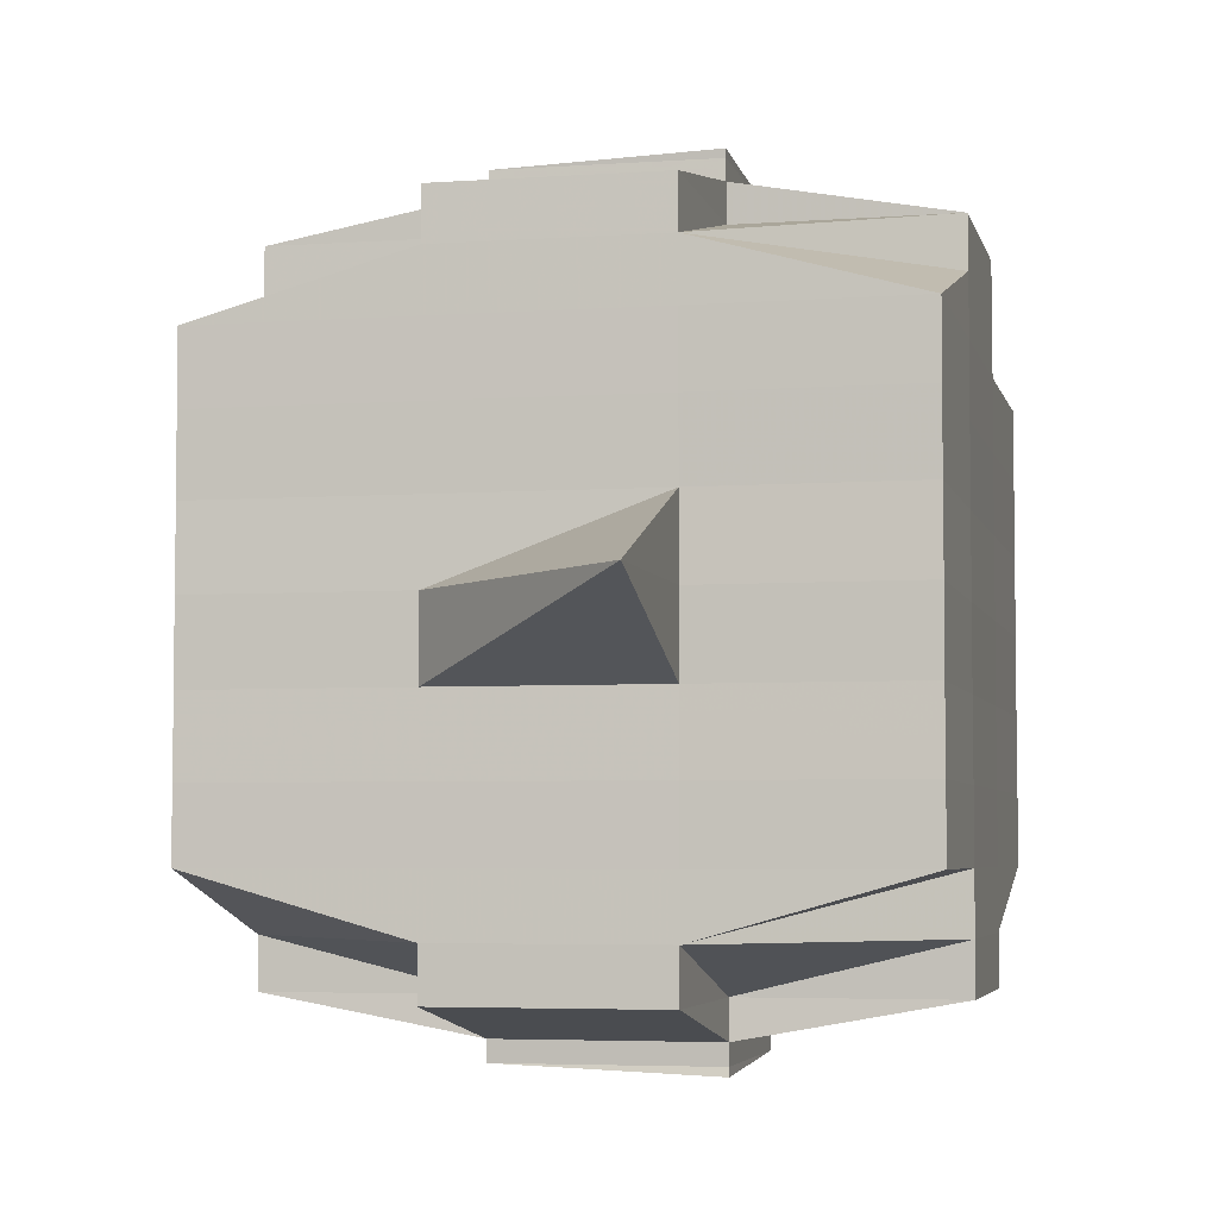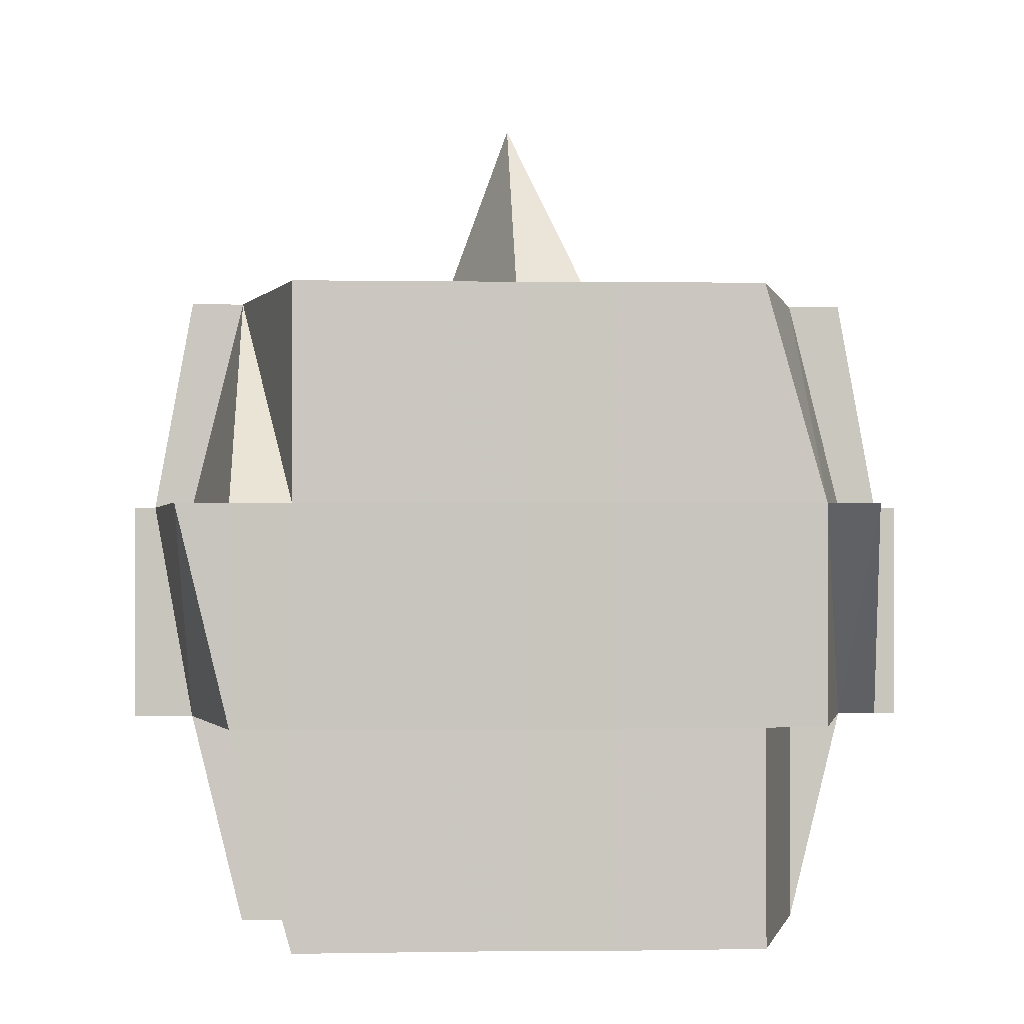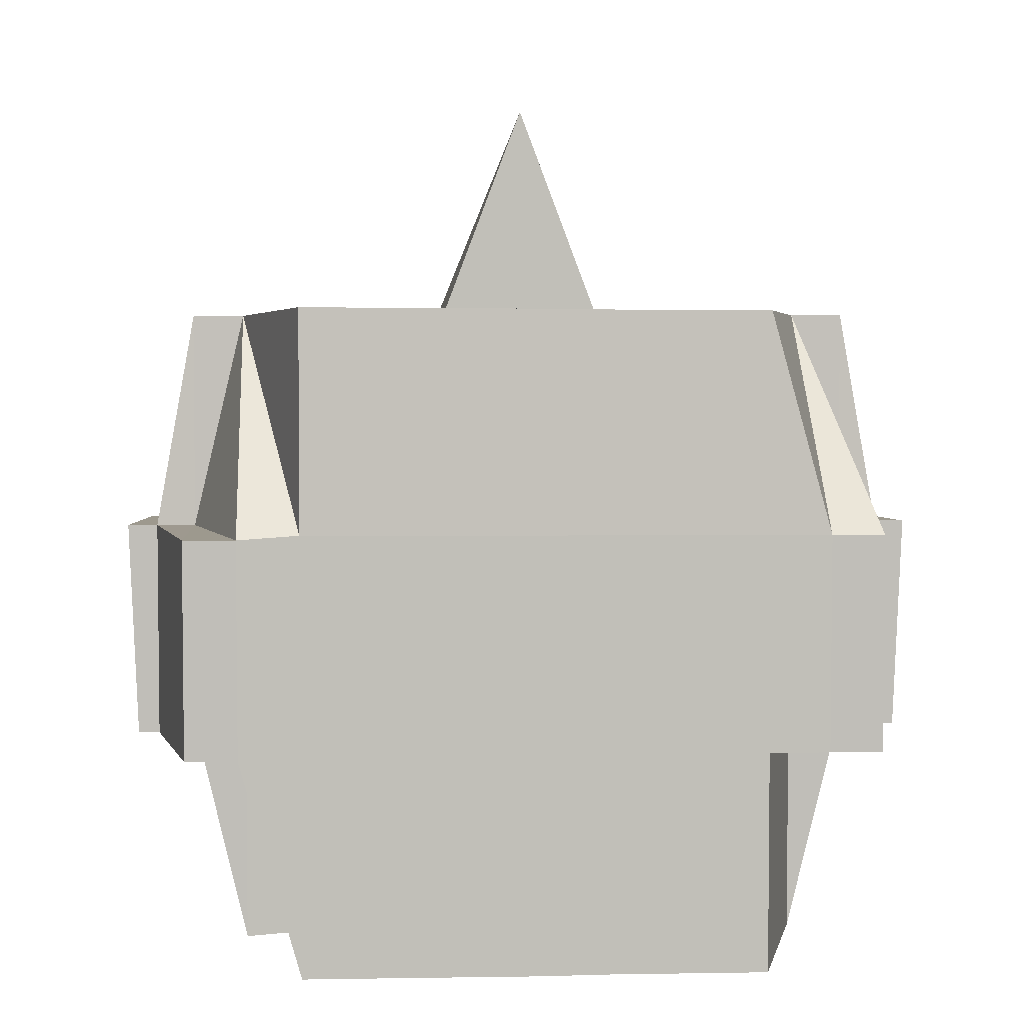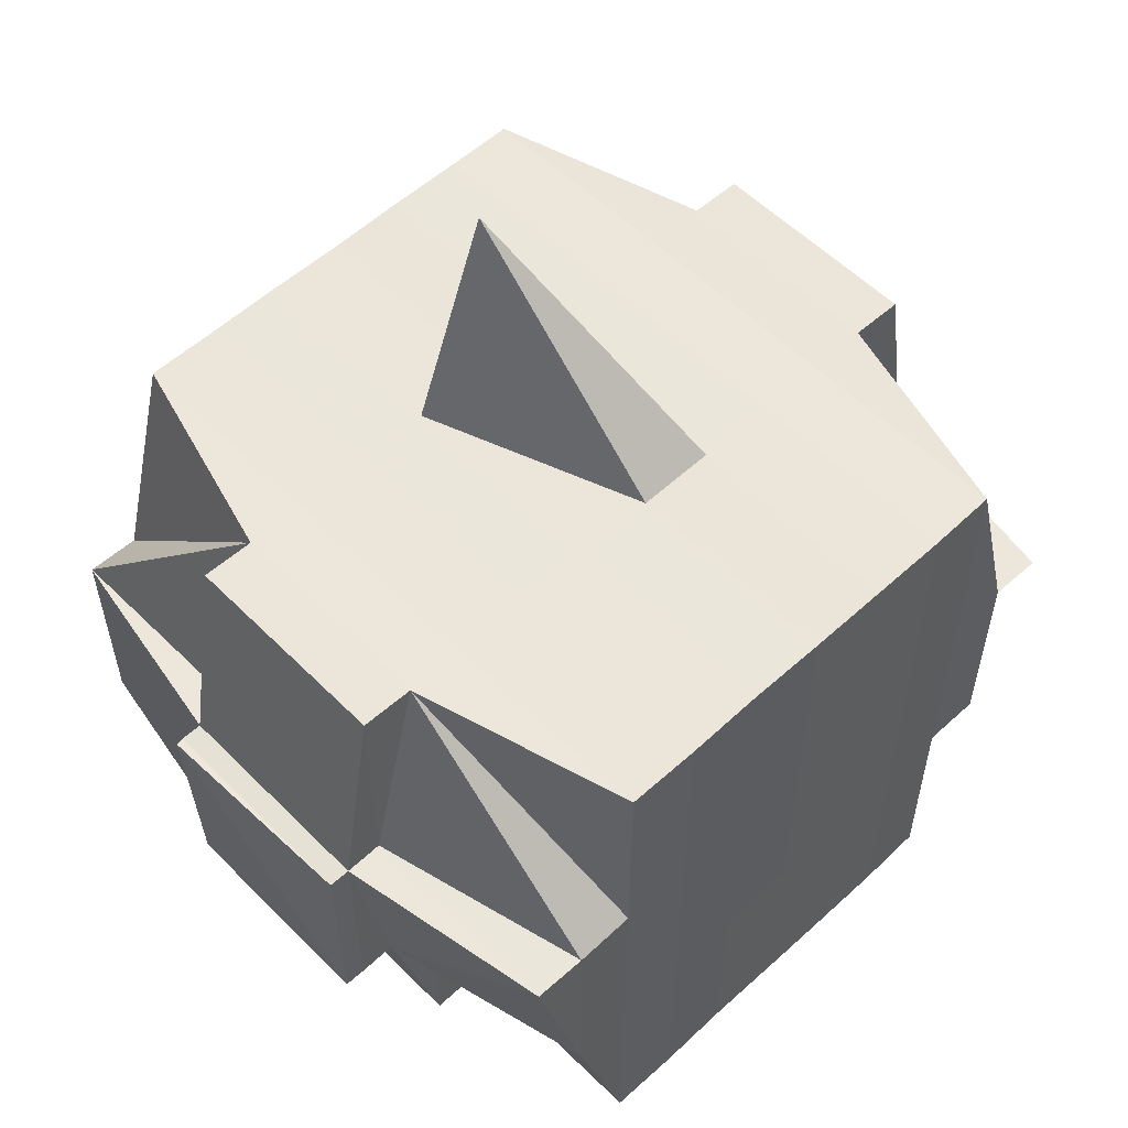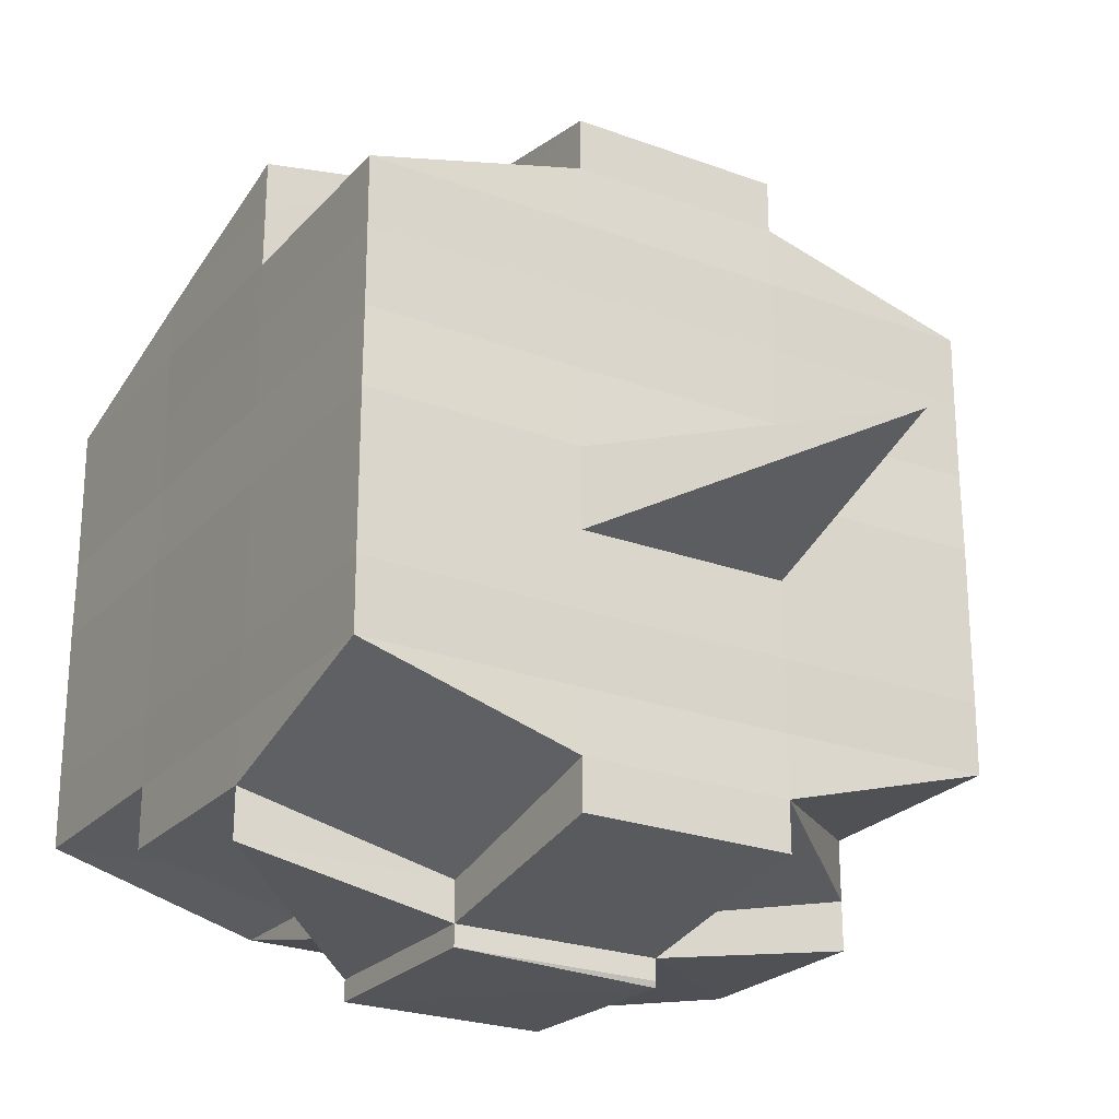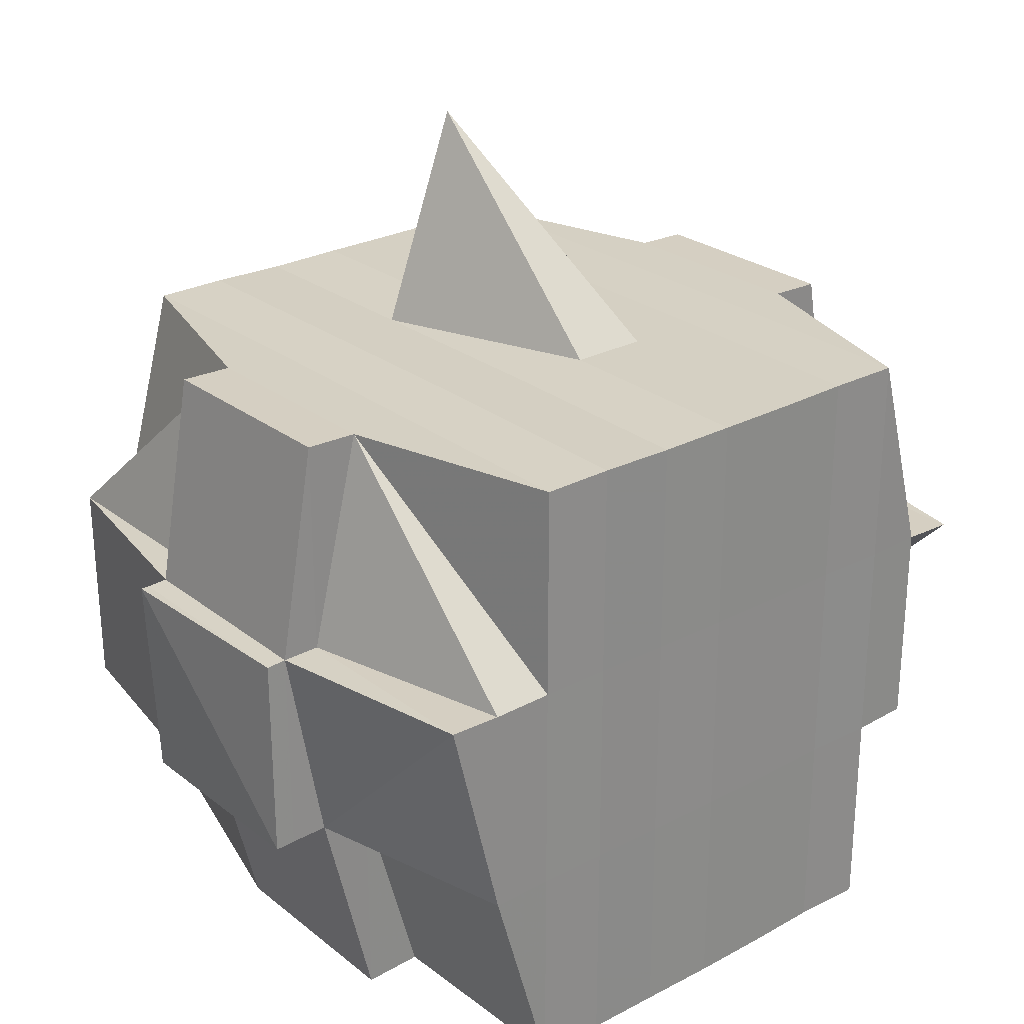
<metadata>
{"format":"obj","ext":"obj","renderer":"f3d","projection":"perspective","resolution":1024,"background":"white","views":[{"elev":-4.7,"azim":-167.2,"up":"+Z"},{"elev":-0.6,"azim":86.9,"up":"+Y"},{"elev":3.6,"azim":-94.3,"up":"+Y"},{"elev":55.7,"azim":46.1,"up":"+Y"},{"elev":-24.2,"azim":148.6,"up":"+Z"},{"elev":26.4,"azim":50.3,"up":"+Y"}]}
</metadata>
<code>
o 4297
v 2247 1892 10.69
v 2247 1892 10.69
v 2247 1892 10.69
v 2247 1892 10.69
v 2247 1892 10.69
v 2247 1892 10.69
v 2247 1892 10.69
v 2247 1892 10.69
v 2247 1892 10.69
v 2247 1892 10.69
v 2247 1892 10.69
v 2247 1892 10.69
v 2247 1892 10.69
v 2247 1892 10.69
v 2247 1892 10.69
v 2247 1892 10.69
v 2247 1892 10.69
v 2247 1892 10.69
v 2247 1892 10.69
v 2247 1892 10.68
v 2247 1892 10.68
v 2247 1892 10.69
v 2247 1892 10.69
v 2247 1892 10.69
v 2247 1892 10.69
v 2247 1892 10.69
v 2247 1892 10.69
v 2247 1892 10.68
v 2247 1892 10.69
v 2247 1892 10.69
v 2247 1892 10.69
v 2247 1892 10.68
v 2247 1892 10.69
v 2247 1892 10.68
v 2247 1892 10.68
v 2247 1892 10.69
v 2247 1892 10.68
v 2247 1892 10.68
v 2247 1892 10.68
v 2247 1892 10.68
v 2247 1892 10.69
v 2247 1892 10.68
v 2247 1892 10.68
v 2247 1892 10.69
v 2247 1892 10.69
v 2247 1892 10.68
v 2247 1892 10.68
v 2247 1892 10.69
v 2247 1892 10.69
v 2247 1892 10.68
v 2247 1892 10.68
v 2247 1892 10.68
v 2247 1892 10.68
v 2247 1892 10.69
v 2247 1892 10.69
v 2247 1892 10.69
v 2247 1892 10.69
v 2247 1892 10.69
v 2247 1892 10.69
v 2247 1892 10.69
v 2247 1892 10.69
v 2247 1892 10.69
v 2247 1892 10.69
v 2247 1892 10.69
v 2247 1892 10.68
v 2247 1892 10.68
v 2247 1892 10.69
v 2247 1892 10.69
v 2247 1892 10.69
v 2247 1892 10.68
v 2247 1892 10.68
v 2247 1892 10.68
v 2247 1892 10.69
v 2247 1892 10.68
v 2247 1892 10.69
v 2247 1892 10.68
v 2247 1892 10.68
v 2247 1892 10.68
v 2247 1892 10.68
v 2247 1892 10.68
v 2247 1892 10.68
v 2247 1892 10.68
v 2247 1892 10.68
v 2247 1892 10.68
v 2247 1892 10.67
v 2247 1892 10.68
v 2247 1892 10.68
v 2247 1892 10.68
v 2247 1892 10.68
v 2247 1892 10.67
v 2247 1892 10.67
v 2247 1892 10.67
v 2247 1892 10.68
v 2247 1892 10.68
v 2247 1892 10.68
v 2247 1892 10.68
v 2247 1892 10.67
v 2247 1892 10.67
v 2247 1892 10.68
v 2247 1892 10.67
v 2247 1892 10.67
v 2247 1892 10.67
v 2247 1892 10.67
v 2247 1892 10.67
v 2247 1892 10.67
v 2247 1892 10.67
v 2247 1892 10.66
v 2247 1892 10.67
v 2247 1892 10.66
v 2247 1892 10.66
v 2247 1892 10.67
v 2247 1892 10.67
v 2247 1892 10.66
v 2247 1892 10.67
v 2247 1892 10.66
v 2247 1892 10.66
v 2247 1892 10.67
v 2247 1892 10.66
v 2247 1892 10.66
v 2247 1892 10.66
v 2247 1892 10.66
v 2247 1892 10.66
v 2247 1892 10.65
v 2247 1892 10.65
v 2247 1892 10.66
v 2247 1892 10.66
v 2247 1892 10.66
v 2247 1892 10.65
v 2247 1892 10.65
v 2247 1892 10.66
v 2247 1892 10.66
v 2247 1892 10.65
v 2247 1892 10.65
v 2247 1892 10.66
v 2247 1892 10.66
v 2247 1892 10.65
v 2247 1892 10.66
v 2247 1892 10.66
v 2247 1892 10.65
v 2247 1892 10.65
v 2247 1892 10.66
v 2247 1892 10.66
v 2247 1892 10.66
v 2247 1892 10.66
v 2247 1892 10.65
v 2247 1892 10.65
v 2247 1892 10.65
v 2247 1892 10.65
v 2247 1892 10.65
v 2247 1892 10.65
v 2247 1892 10.65
v 2247 1892 10.65
v 2247 1892 10.66
v 2247 1892 10.65
v 2247 1892 10.65
v 2247 1892 10.65
v 2247 1892 10.65
v 2247 1892 10.65
v 2247 1892 10.65
v 2247 1892 10.65
v 2247 1892 10.65
v 2247 1892 10.65
v 2247 1892 10.65
v 2247 1892 10.65
v 2247 1892 10.65
v 2247 1892 10.65
v 2247 1892 10.65
v 2247 1892 10.65
v 2247 1892 10.66
v 2247 1892 10.66
v 2247 1892 10.66
v 2247 1892 10.65
v 2247 1892 10.65
v 2247 1892 10.65
v 2247 1892 10.66
v 2247 1892 10.65
v 2247 1892 10.65
v 2247 1892 10.65
v 2247 1892 10.65
v 2247 1892 10.65
v 2247 1892 10.65
v 2247 1892 10.66
v 2247 1892 10.66
v 2247 1892 10.66
v 2247 1892 10.66
v 2247 1892 10.67
v 2247 1892 10.66
v 2247 1892 10.67
v 2247 1892 10.67
v 2247 1892 10.67
v 2247 1892 10.67
v 2247 1892 10.67
v 2247 1892 10.67
v 2247 1892 10.68
v 2247 1892 10.66
v 2247 1892 10.66
v 2247 1892 10.67
v 2247 1892 10.66
v 2247 1892 10.66
v 2247 1892 10.66
v 2247 1892 10.66
v 2247 1892 10.66
v 2247 1892 10.67
v 2247 1892 10.66
v 2247 1892 10.65
v 2247 1892 10.65
v 2247 1892 10.66
v 2247 1892 10.66
v 2247 1892 10.66
v 2247 1892 10.65
v 2247 1892 10.66
v 2247 1892 10.65
v 2247 1892 10.65
v 2247 1892 10.65
v 2247 1892 10.65
v 2247 1892 10.66
v 2247 1892 10.66
v 2247 1892 10.66
v 2247 1892 10.66
v 2247 1892 10.65
v 2247 1892 10.66
v 2247 1892 10.66
v 2247 1892 10.66
v 2247 1892 10.66
v 2247 1892 10.66
v 2247 1892 10.66
v 2247 1892 10.66
v 2247 1892 10.66
v 2247 1892 10.66
v 2247 1892 10.66
v 2247 1892 10.66
v 2247 1892 10.66
v 2247 1892 10.67
v 2247 1892 10.66
v 2247 1892 10.66
v 2247 1892 10.67
v 2247 1892 10.67
v 2247 1892 10.67
v 2247 1892 10.67
v 2247 1892 10.67
v 2247 1892 10.67
v 2247 1892 10.67
v 2247 1892 10.67
v 2247 1892 10.67
v 2247 1892 10.67
v 2247 1892 10.67
v 2247 1892 10.68
v 2247 1892 10.67
v 2247 1892 10.67
v 2247 1892 10.67
v 2247 1892 10.68
v 2247 1892 10.68
v 2247 1892 10.68
v 2247 1892 10.68
v 2247 1892 10.68
v 2247 1892 10.68
v 2247 1892 10.68
v 2247 1892 10.68
v 2247 1892 10.69
v 2247 1892 10.69
v 2247 1892 10.69
v 2247 1892 10.69
v 2247 1892 10.69
v 2247 1892 10.69
v 2247 1892 10.69
v 2247 1892 10.68
v 2247 1892 10.68
v 2247 1892 10.68
v 2247 1892 10.68
v 2247 1892 10.68
v 2247 1892 10.68
v 2247 1892 10.68
v 2247 1892 10.68
v 2247 1892 10.68
v 2247 1892 10.68
v 2247 1892 10.68
v 2247 1892 10.68
v 2247 1892 10.67
v 2247 1892 10.68
v 2247 1892 10.67
v 2247 1892 10.67
v 2247 1892 10.68
v 2247 1892 10.67
v 2247 1892 10.67
v 2247 1892 10.67
v 2247 1892 10.67
v 2247 1892 10.67
v 2247 1892 10.68
v 2247 1892 10.68
v 2247 1892 10.67
v 2247 1892 10.68
v 2247 1892 10.68
v 2247 1892 10.68
v 2247 1892 10.68
v 2247 1892 10.68
v 2247 1892 10.69
v 2247 1892 10.68
v 2247 1892 10.68
v 2247 1892 10.68
v 2247 1892 10.67
v 2247 1892 10.67
v 2247 1892 10.67
v 2247 1892 10.67
v 2247 1892 10.67
v 2247 1892 10.67
v 2247 1892 10.67
v 2247 1892 10.67
v 2247 1892 10.67
v 2247 1892 10.67
v 2247 1892 10.67
v 2247 1892 10.67
v 2247 1892 10.67
v 2247 1892 10.67
v 2247 1892 10.66
v 2247 1892 10.67
v 2247 1892 10.67
v 2247 1892 10.66
v 2247 1892 10.66
v 2247 1892 10.66
v 2247 1892 10.66
v 2247 1892 10.66
v 2247 1892 10.66
v 2247 1892 10.66
v 2247 1892 10.66
v 2247 1892 10.66
v 2247 1892 10.66
v 2247 1892 10.65
v 2247 1892 10.65
v 2247 1892 10.66
v 2247 1892 10.65
v 2247 1892 10.66
v 2247 1892 10.65
v 2247 1892 10.65
v 2247 1892 10.65
v 2247 1892 10.65
v 2247 1892 10.69
v 2247 1892 10.69
v 2247 1892 10.69
v 2247 1892 10.69
v 2247 1892 10.68
v 2247 1892 10.69
v 2247 1892 10.69
v 2247 1892 10.69
v 2247 1892 10.68
v 2247 1892 10.68
v 2247 1892 10.69
v 2247 1892 10.68
v 2247 1892 10.68
v 2247 1892 10.67
v 2247 1892 10.67
v 2247 1892 10.67
v 2247 1892 10.67
v 2247 1892 10.67
v 2247 1892 10.66
v 2247 1892 10.66
v 2247 1892 10.66
v 2247 1892 10.66
v 2247 1892 10.66
v 2247 1892 10.66
v 2247 1892 10.66
v 2247 1892 10.65
v 2247 1892 10.65
v 2247 1892 10.65
v 2247 1892 10.65
v 2247 1892 10.65
v 2247 1892 10.65
f 1 2 3
f 2 4 5
f 1 6 7
f 8 9 10
f 11 12 10
f 13 14 8
f 14 15 16
f 16 17 9
f 18 19 17
f 20 21 19
f 22 23 12
f 24 25 23
f 26 27 22
f 27 28 29
f 30 26 31
f 24 32 33
f 32 34 25
f 35 32 36
f 37 38 34
f 32 37 39
f 39 40 41
f 42 43 40
f 44 42 45
f 46 37 32
f 47 46 32
f 48 45 49
f 50 46 47
f 51 52 37
f 50 53 46
f 45 54 55
f 56 55 57
f 56 45 58
f 58 59 60
f 61 62 56
f 63 61 64
f 65 66 54
f 67 68 59
f 69 70 67
f 71 72 68
f 67 71 73
f 74 71 75
f 76 77 74
f 65 78 79
f 78 80 66
f 81 78 82
f 83 84 78
f 84 85 86
f 87 86 78
f 78 86 88
f 88 89 77
f 86 89 88
f 86 90 89
f 85 91 90
f 92 90 86
f 89 93 94
f 95 94 96
f 90 97 89
f 97 98 93
f 89 97 99
f 90 100 97
f 101 100 90
f 91 102 100
f 100 103 97
f 103 104 98
f 97 103 105
f 100 106 103
f 102 107 106
f 108 106 100
f 107 109 110
f 106 111 103
f 103 111 112
f 106 110 111
f 113 110 106
f 111 114 104
f 110 115 111
f 115 116 114
f 111 115 117
f 110 118 115
f 119 118 110
f 118 120 115
f 119 121 122
f 123 124 121
f 115 120 125
f 120 126 116
f 120 127 126
f 128 129 123
f 130 128 131
f 132 133 127
f 134 135 120
f 135 136 137
f 138 137 120
f 139 140 132
f 141 139 142
f 143 142 144
f 140 145 146
f 145 147 148
f 149 148 150
f 151 146 149
f 132 151 149
f 152 150 153
f 129 154 151
f 154 155 156
f 157 156 158
f 159 155 160
f 161 160 162
f 163 159 164
f 164 158 165
f 166 163 167
f 168 165 169
f 170 166 171
f 172 162 173
f 174 173 175
f 176 177 172
f 177 178 179
f 180 179 181
f 182 175 183
f 182 183 184
f 185 184 186
f 185 182 187
f 188 186 189
f 190 189 191
f 188 185 192
f 193 191 194
f 195 185 188
f 196 182 185
f 195 196 185
f 197 195 188
f 196 198 182
f 198 171 182
f 199 196 195
f 199 198 196
f 200 201 195
f 202 198 199
f 203 200 197
f 204 195 197
f 202 205 198
f 206 205 207
f 208 202 199
f 209 202 208
f 205 210 211
f 212 213 210
f 214 213 215
f 208 216 217
f 218 219 208
f 219 220 221
f 222 220 223
f 224 220 225
f 226 225 227
f 228 223 229
f 230 208 204
f 231 208 230
f 228 231 232
f 232 231 230
f 230 217 233
f 234 235 232
f 232 230 236
f 236 233 237
f 236 230 238
f 239 232 236
f 125 232 239
f 240 234 239
f 239 236 241
f 241 237 242
f 241 236 243
f 244 239 241
f 117 239 244
f 245 240 244
f 244 241 246
f 246 242 247
f 246 241 248
f 249 244 246
f 112 244 249
f 250 245 249
f 249 246 251
f 251 247 252
f 251 246 253
f 254 249 251
f 105 249 254
f 255 250 254
f 254 251 256
f 256 251 257
f 256 252 258
f 259 258 260
f 261 260 262
f 263 264 262
f 265 266 259
f 267 20 259
f 267 256 20
f 268 256 267
f 71 268 267
f 268 254 256
f 99 254 268
f 269 268 270
f 271 255 268
f 20 272 47
f 272 50 47
f 273 272 274
f 275 276 272
f 272 277 50
f 253 277 272
f 276 278 277
f 277 53 50
f 53 194 279
f 277 280 53
f 248 280 277
f 278 281 280
f 280 193 53
f 53 193 282
f 280 283 193
f 281 203 283
f 243 283 280
f 283 284 285
f 197 286 284
f 283 197 287
f 238 197 283
f 282 288 37
f 37 288 289
f 52 290 288
f 288 291 289
f 289 291 292
f 293 292 294
f 294 295 296
f 297 298 295
f 291 299 298
f 288 300 291
f 301 300 288
f 302 303 301
f 303 304 305
f 305 306 300
f 290 307 300
f 307 308 306
f 300 309 291
f 300 306 309
f 291 309 87
f 309 310 299
f 306 311 309
f 309 311 92
f 311 312 310
f 306 313 311
f 192 313 306
f 308 314 313
f 313 315 311
f 311 315 101
f 315 316 312
f 313 317 315
f 187 317 313
f 314 318 317
f 317 319 315
f 315 319 108
f 319 320 316
f 317 321 319
f 318 322 321
f 323 321 317
f 321 324 319
f 319 324 113
f 324 325 320
f 324 169 325
f 321 326 324
f 326 131 324
f 171 326 321
f 171 327 326
f 328 327 329
f 327 330 331
f 332 333 330
f 334 333 335
f 336 337 338
f 339 340 337
f 341 342 338
f 343 340 342
f 344 345 346
f 347 348 345
f 349 350 351
f 352 353 350
f 354 355 356
f 357 358 359
f 360 361 358
f 362 363 364
f 364 365 366

</code>
